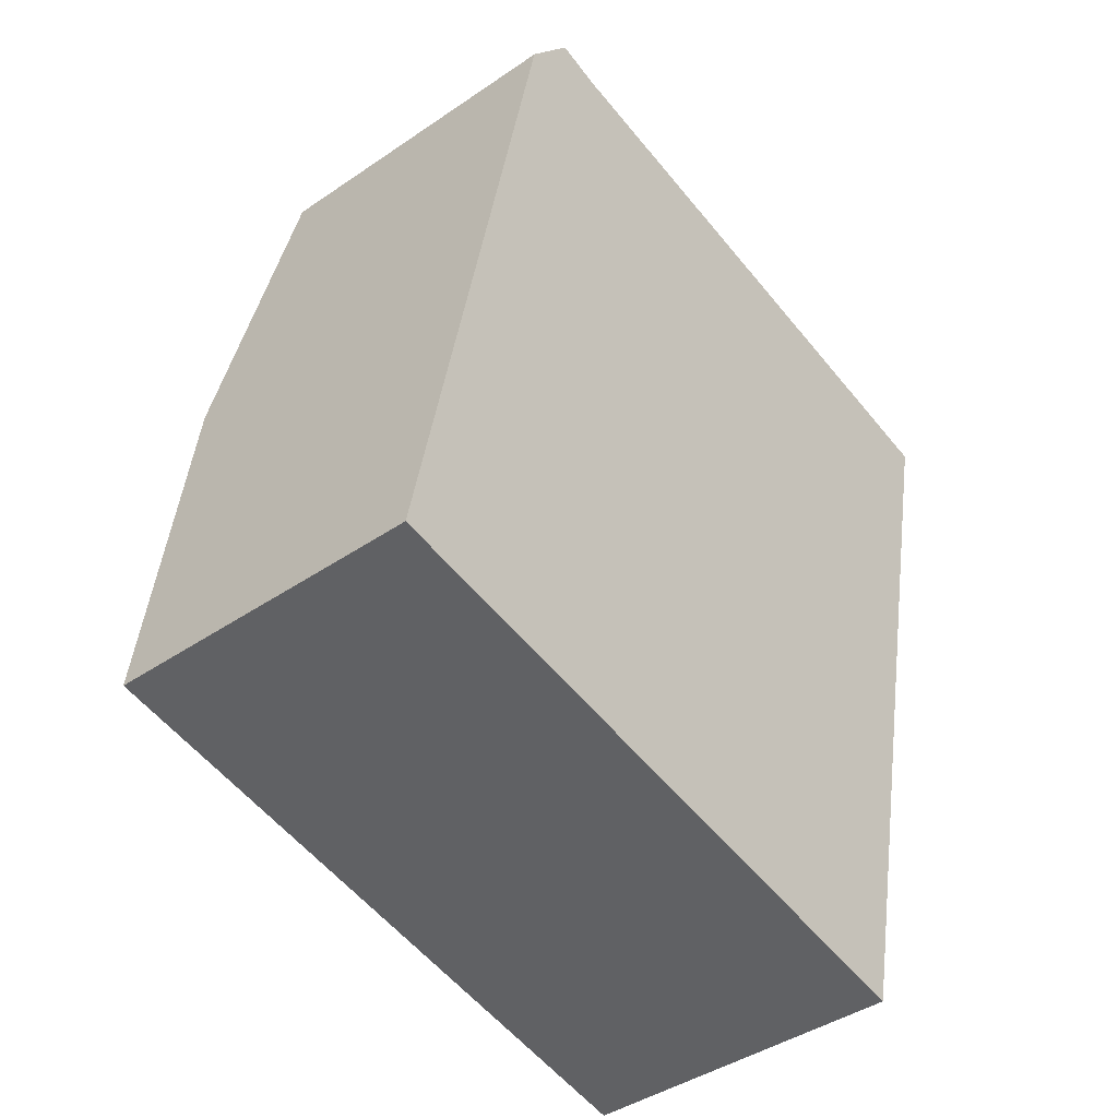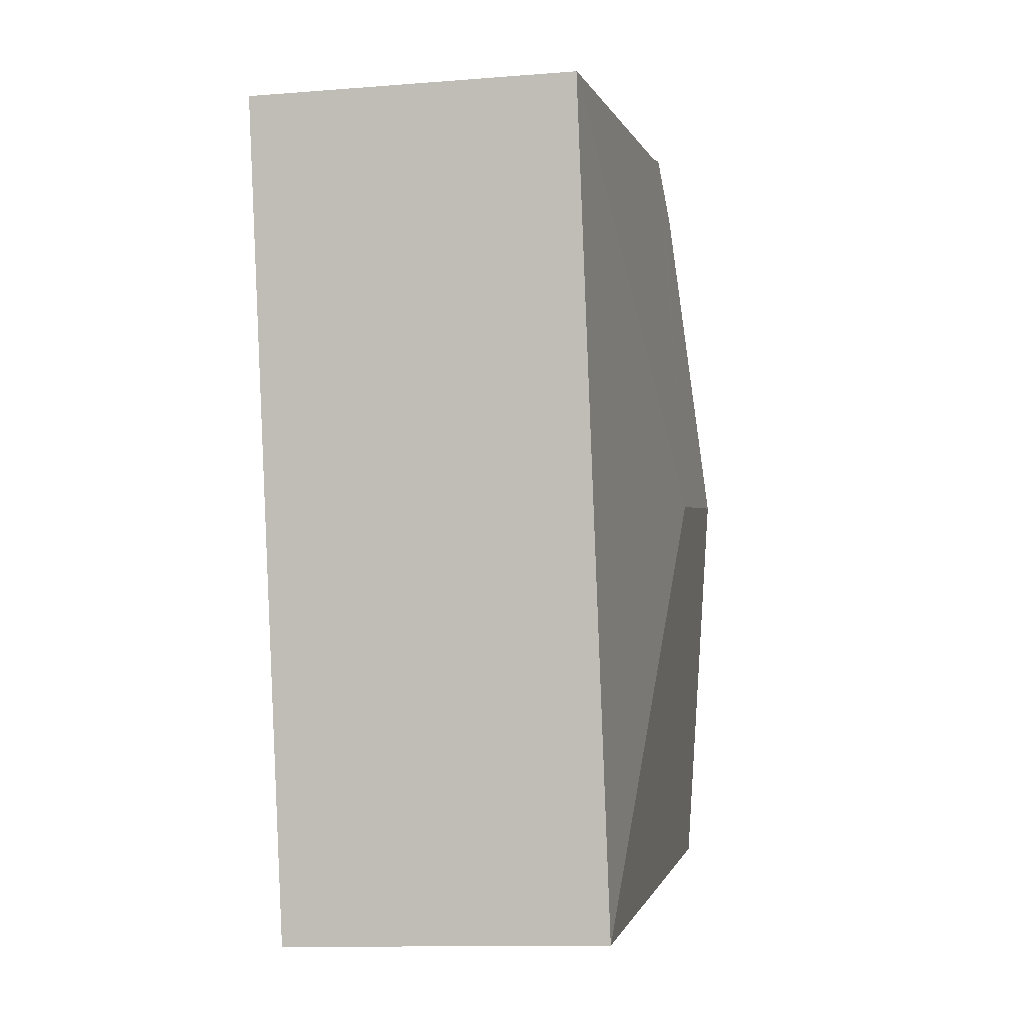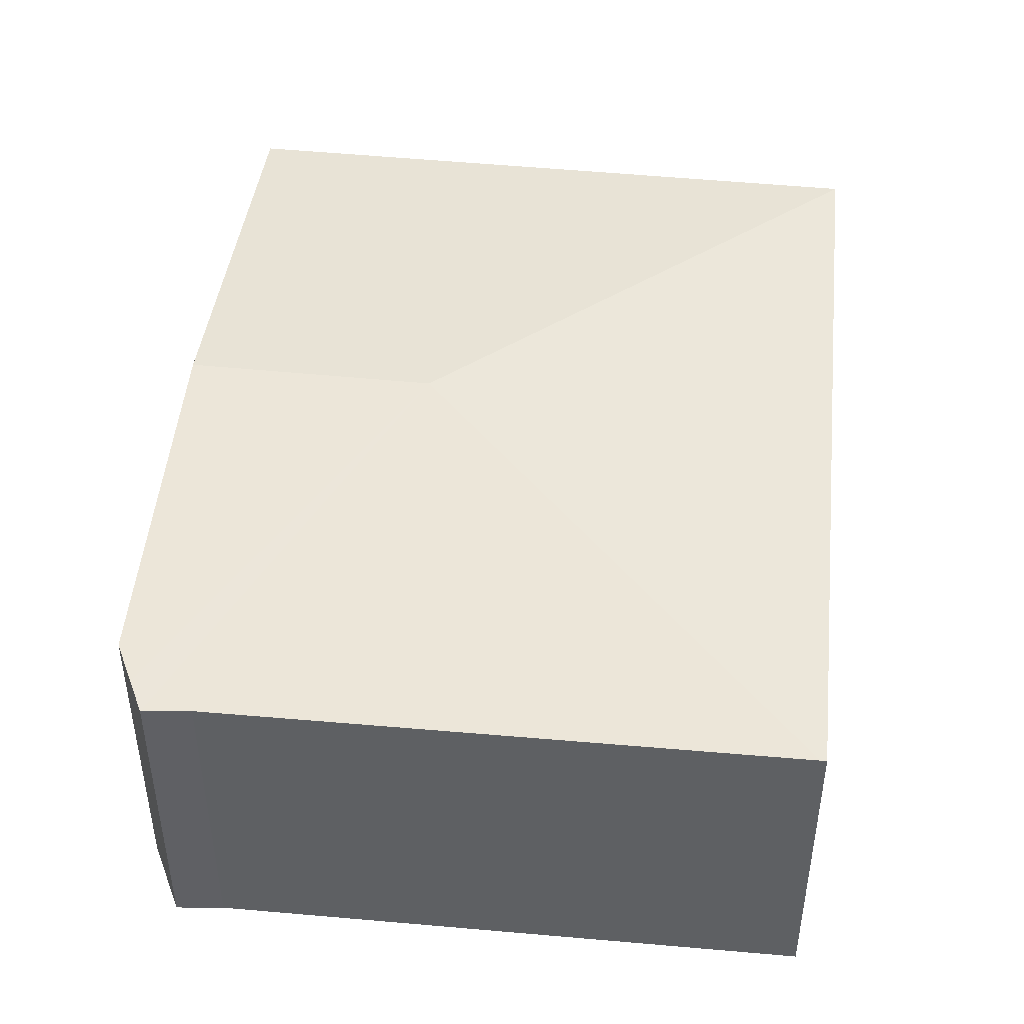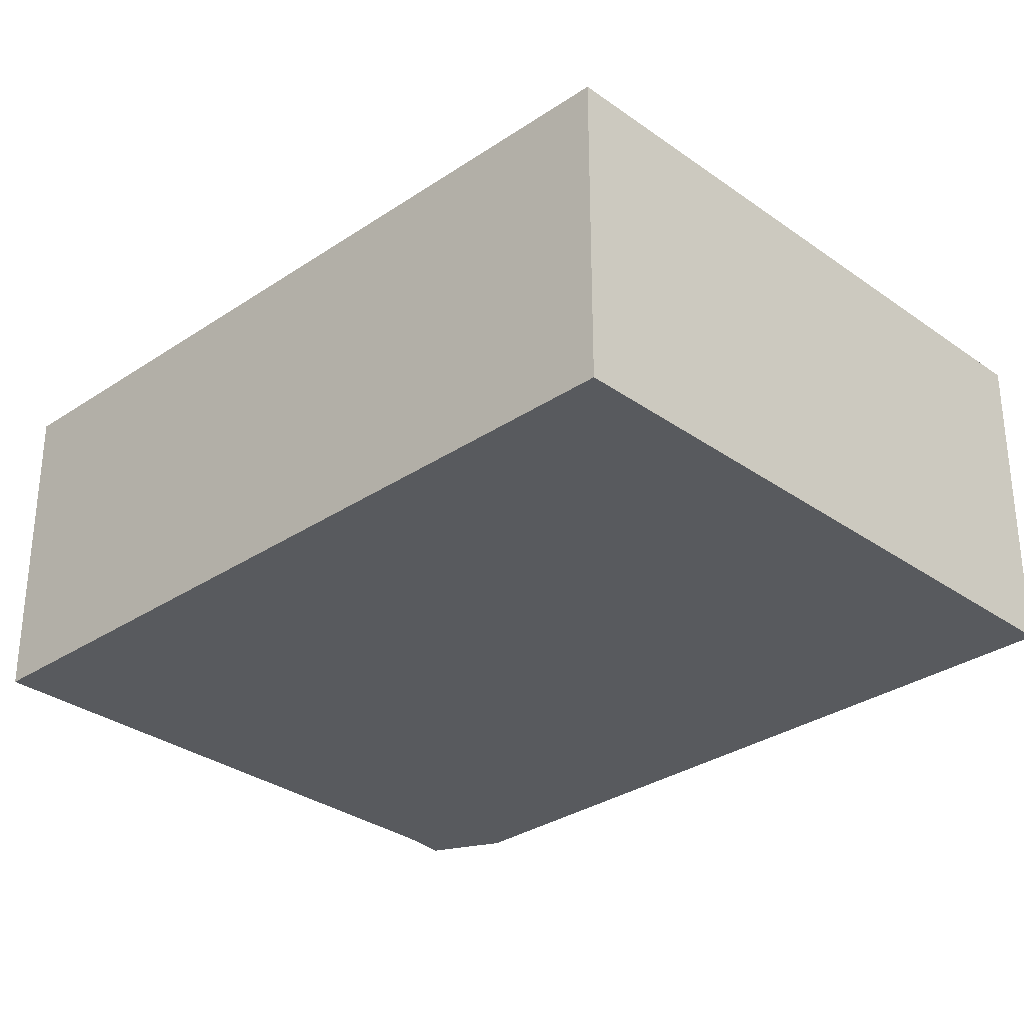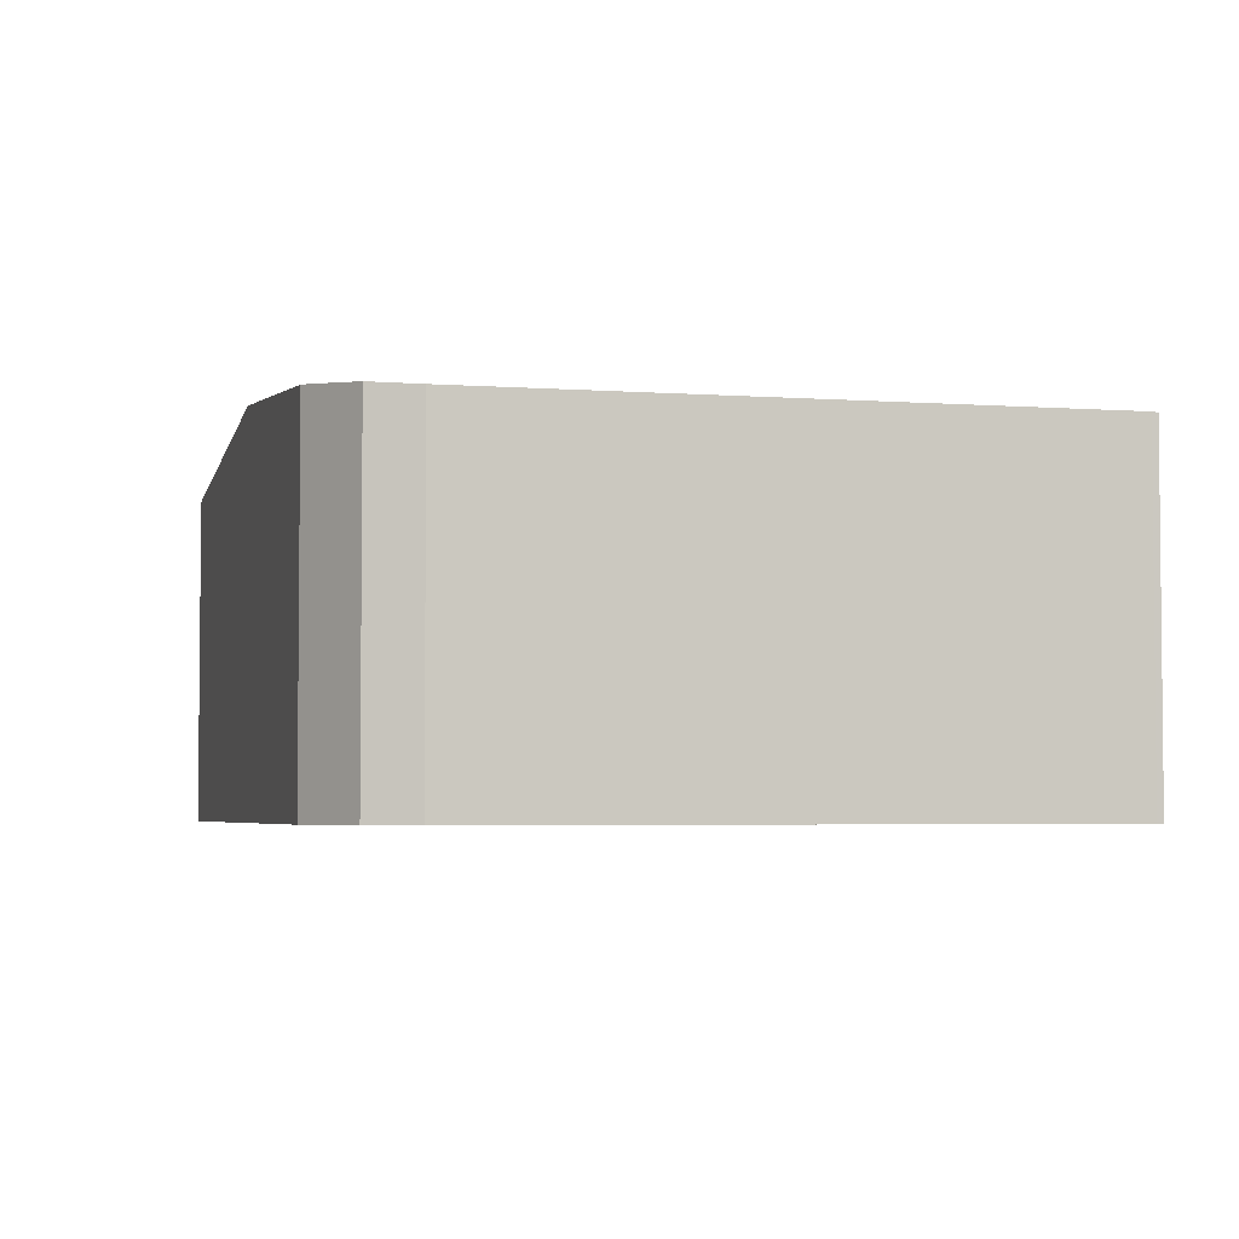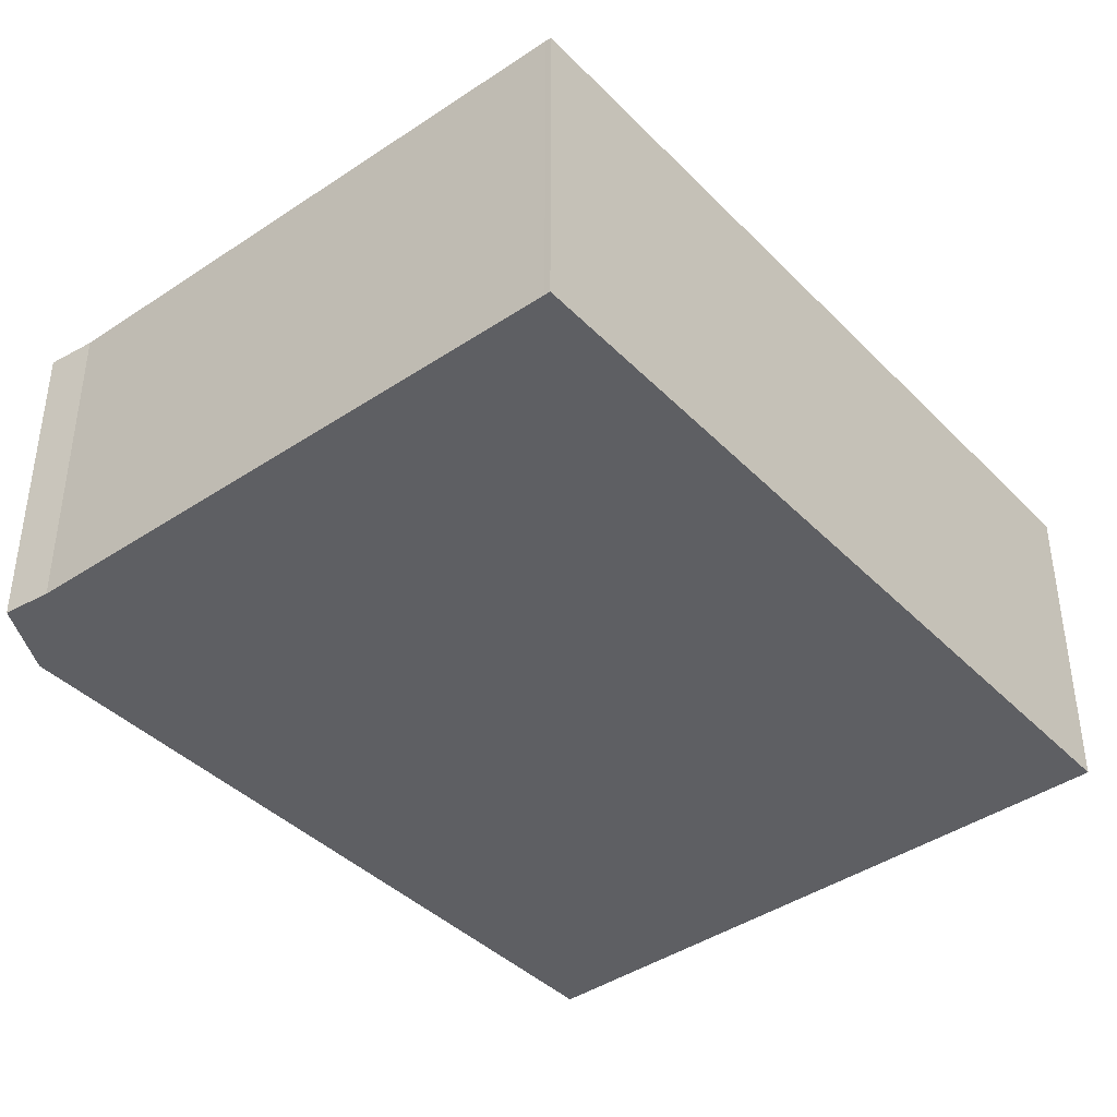
<metadata>
{"format":"obj","ext":"obj","renderer":"f3d","projection":"perspective","resolution":1024,"background":"white","views":[{"elev":-41.8,"azim":-50.4,"up":"+Z"},{"elev":-11.8,"azim":101.0,"up":"+Z"},{"elev":46.6,"azim":17.8,"up":"+Y"},{"elev":-30.9,"azim":145.7,"up":"+Y"},{"elev":-3.9,"azim":-2.7,"up":"+Y"},{"elev":-41.0,"azim":51.2,"up":"+Y"}]}
</metadata>
<code>
v  1.367 2.997 6.889
v  2.951 3.304 3.287
v  0.74 3.304 3.726
v  1.615 2.963 7.204
v  1.815 2.935 7.457
v  2.233 2.94 7.325
v  7.392 2.947 6.222
v  5.899 2.942 -1.173
v  7.445 2.942 6.211
v  0 2.942 1.801e-16
v  2.233 -4.485e-16 7.325
v  1.815 -4.566e-16 7.457
v  7.392 -3.81e-16 6.222
v  7.445 -3.803e-16 6.211
v  5.899 7.183e-17 -1.173
v  0 0 0
v  1.367 -4.218e-16 6.889
v  1.615 -4.411e-16 7.204
v  0.74 -2.282e-16 3.726
g defaultobject
f 1 2 3
f 2 1 4
f 2 4 5
f 2 5 6
f 2 6 7
f 8 7 9
f 7 8 2
f 10 2 8
f 2 10 3
f 5 11 6
f 11 5 12
f 11 7 6
f 7 11 13
f 7 13 9
f 9 13 14
f 14 8 9
f 8 14 15
f 15 10 8
f 10 15 16
f 17 4 1
f 4 17 5
f 5 17 12
f 12 17 18
f 16 3 10
f 3 16 19
f 3 19 1
f 1 19 17
f 13 15 14
f 15 13 11
f 15 11 12
f 15 12 18
f 15 18 16
f 16 18 19
f 19 18 17

</code>
